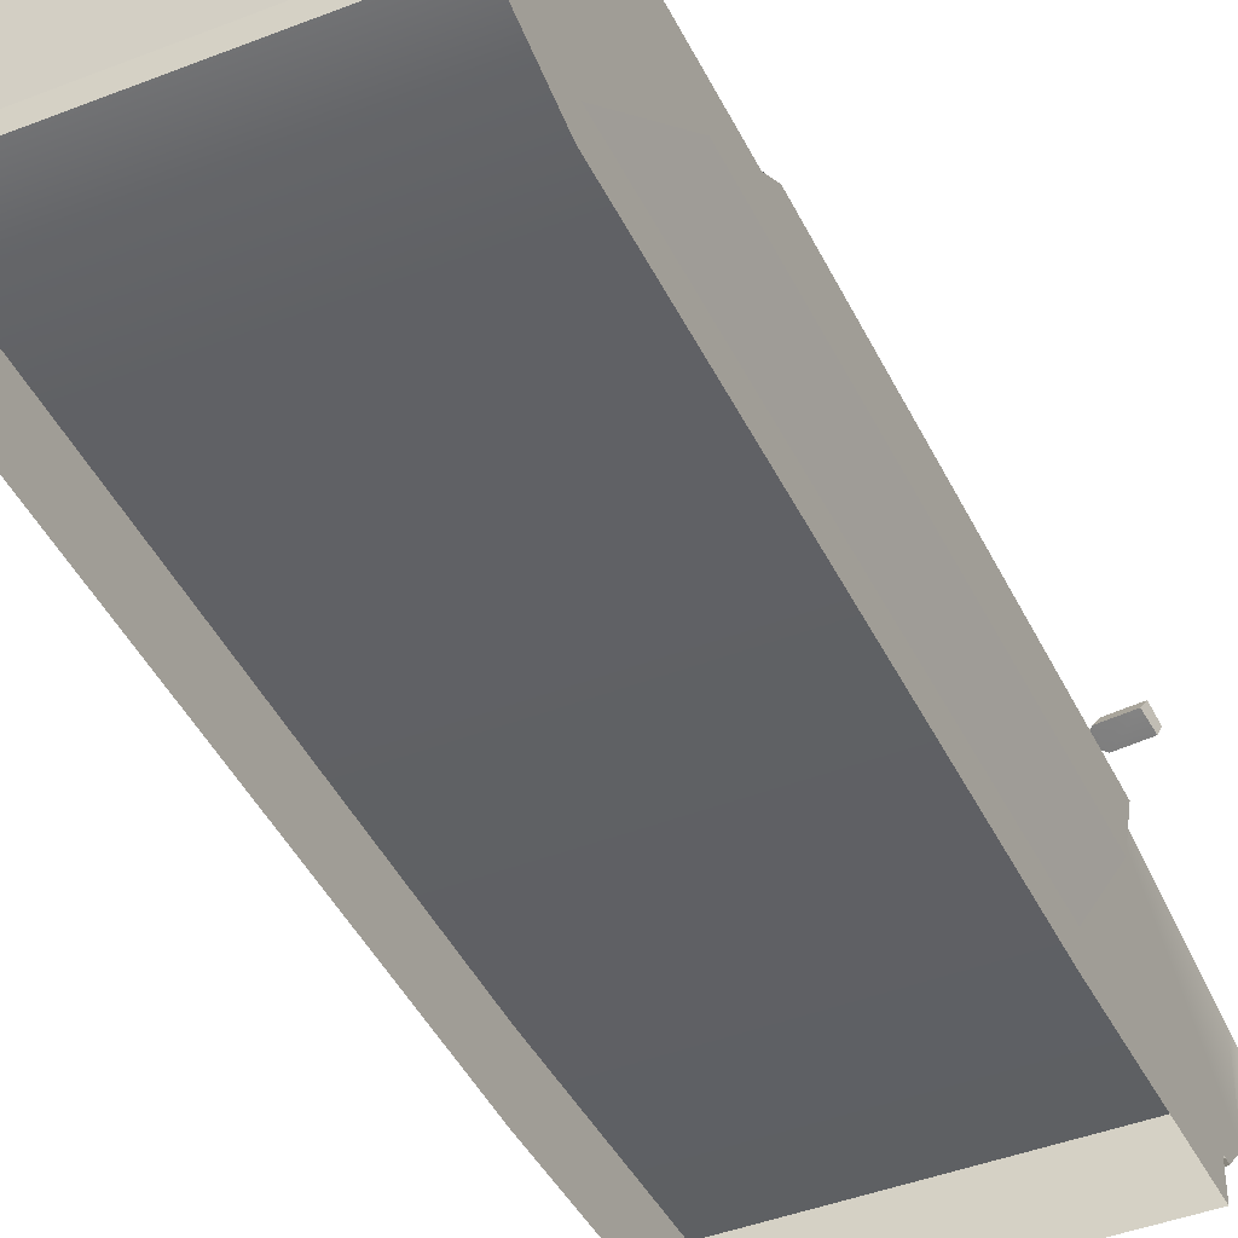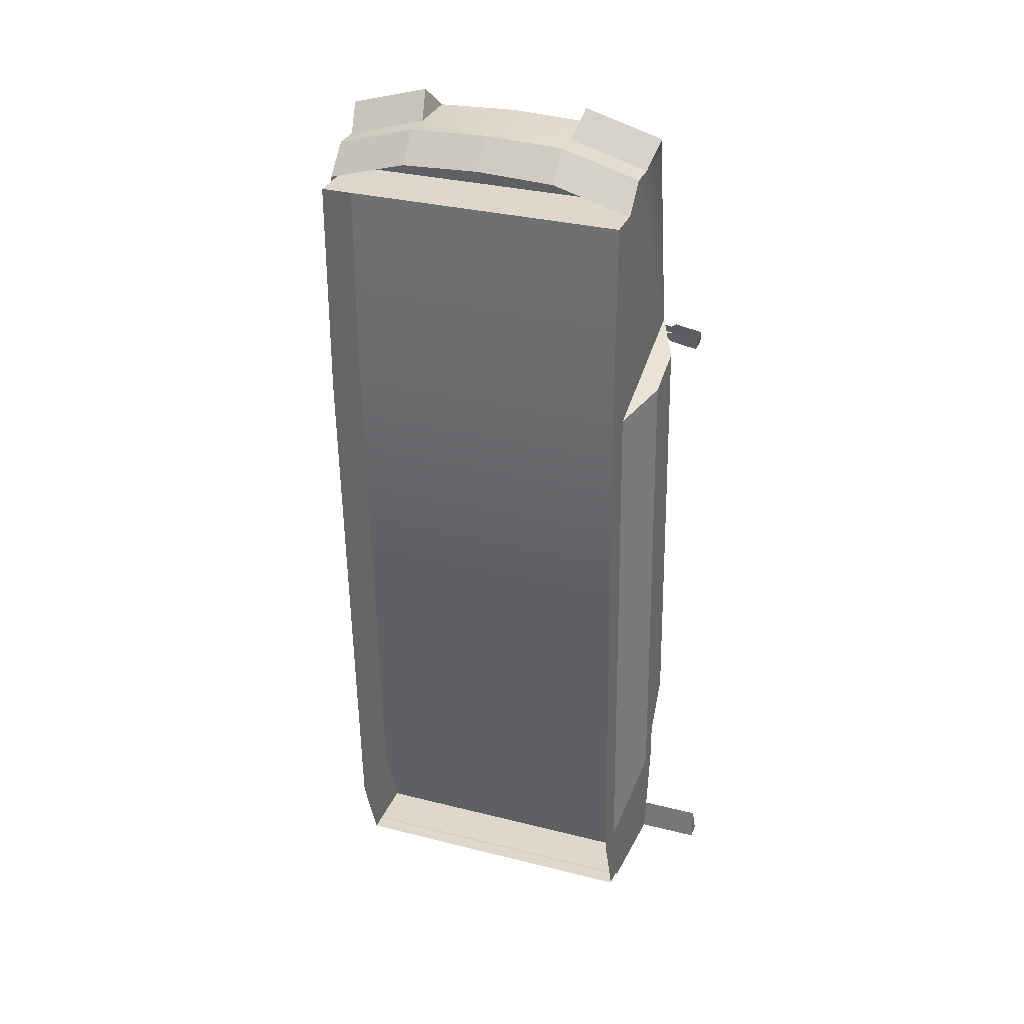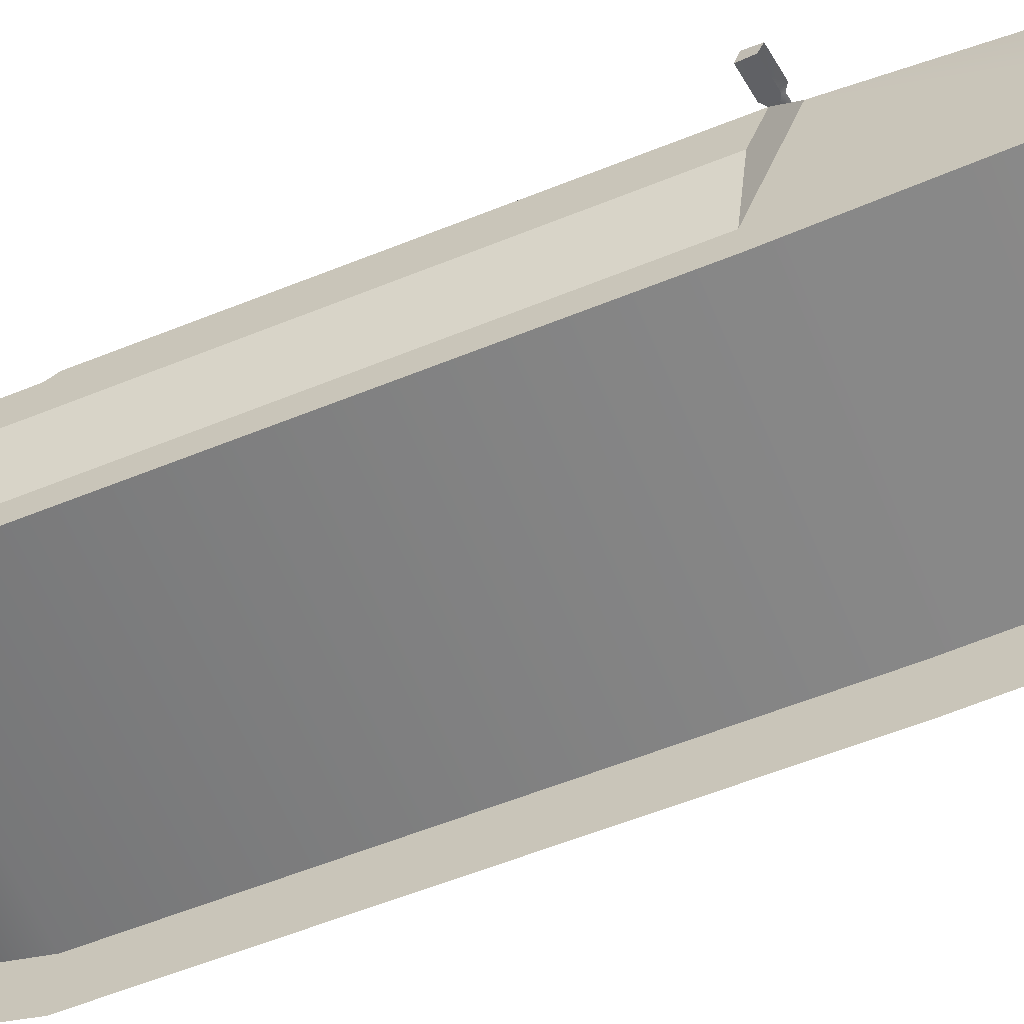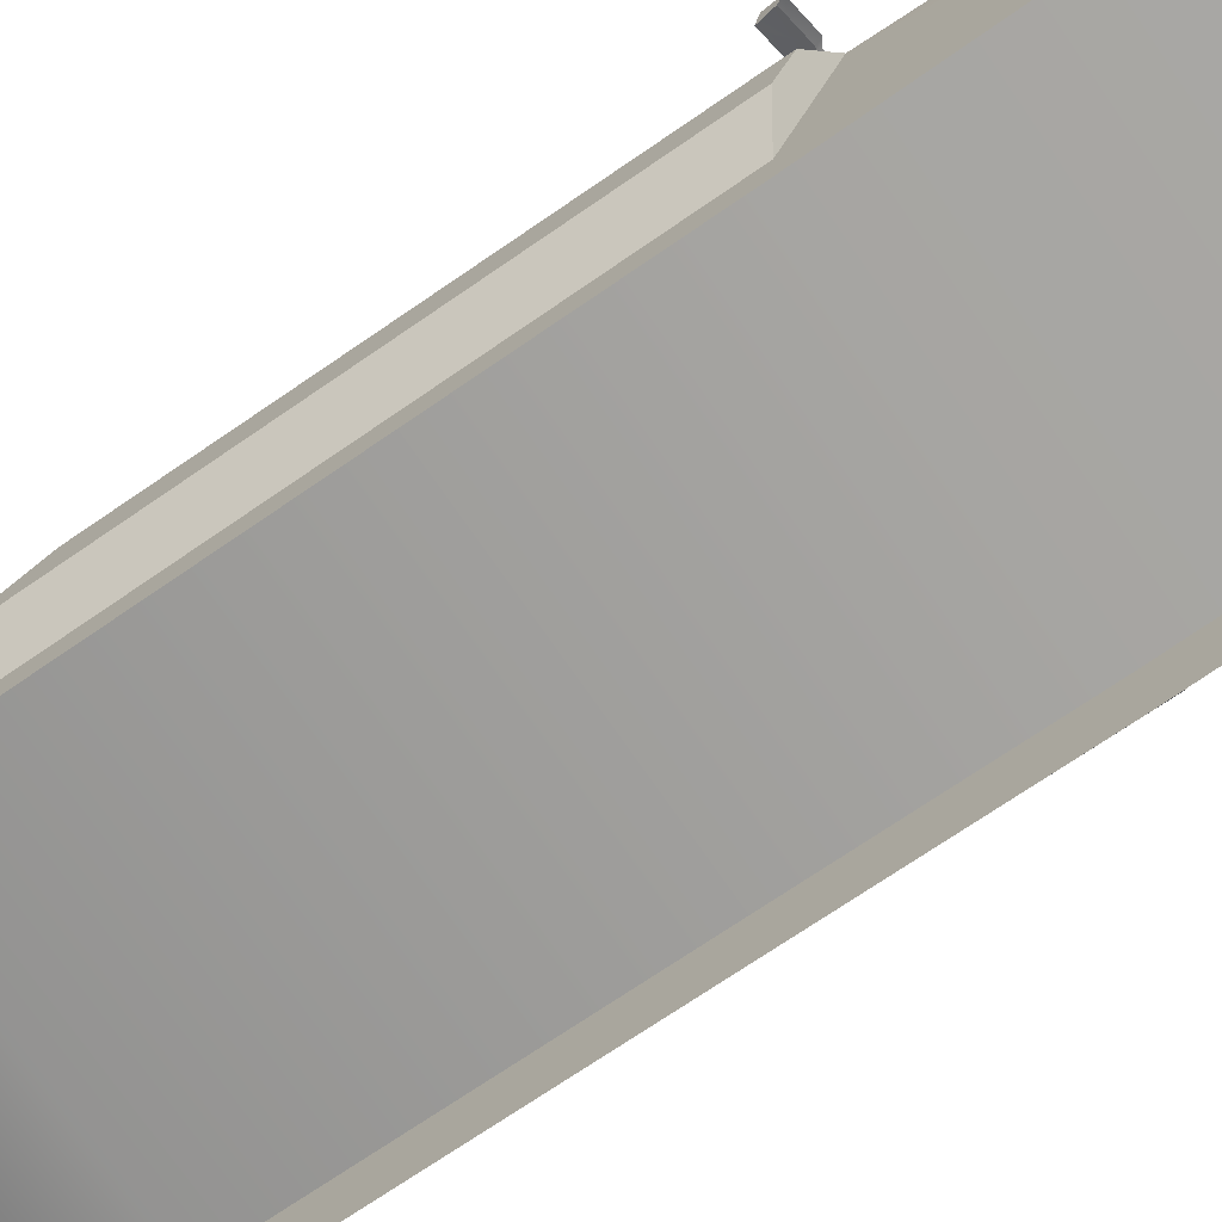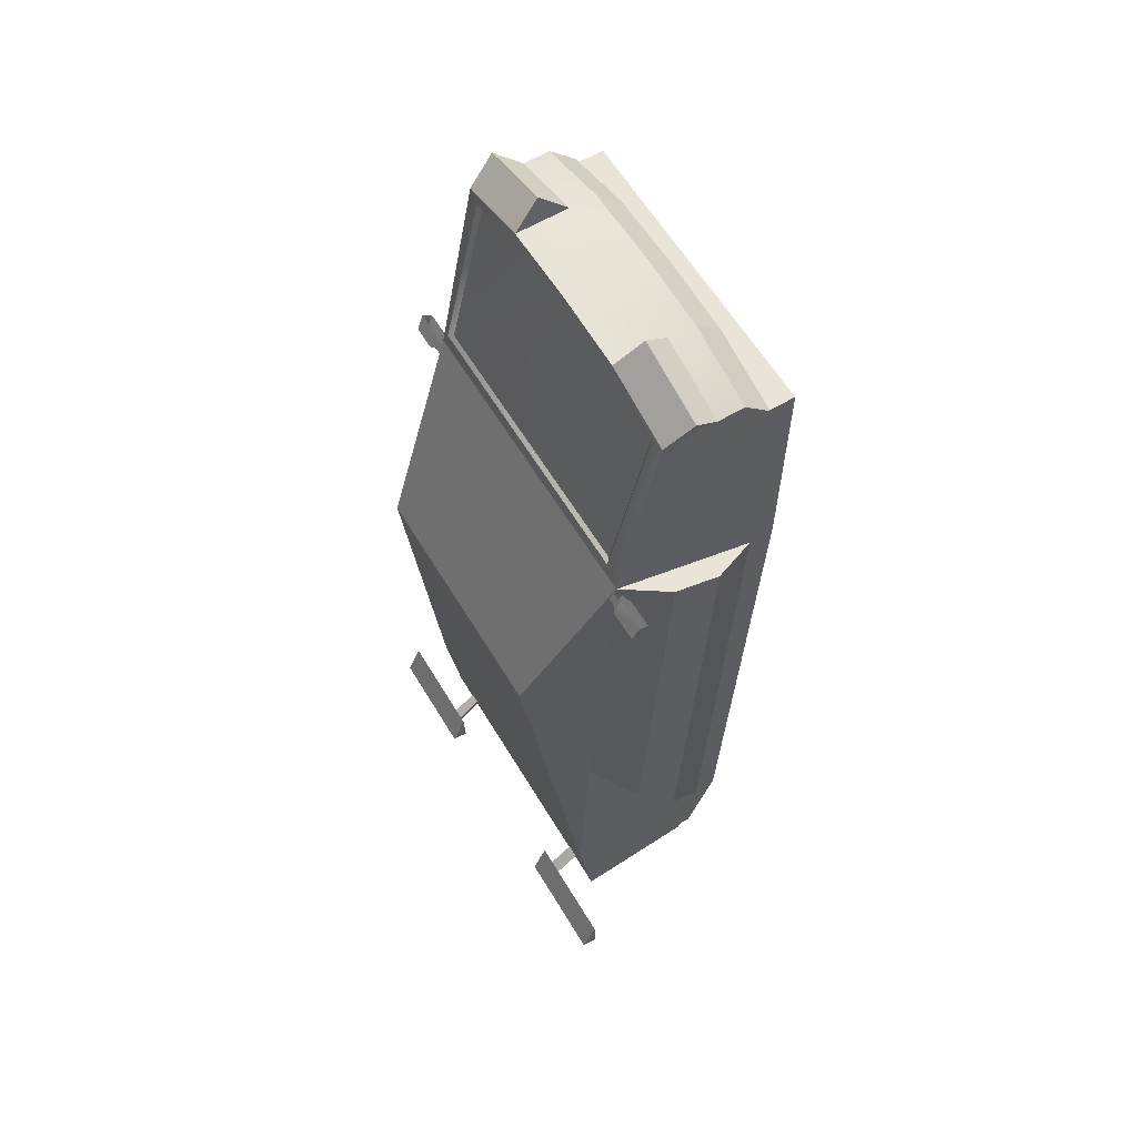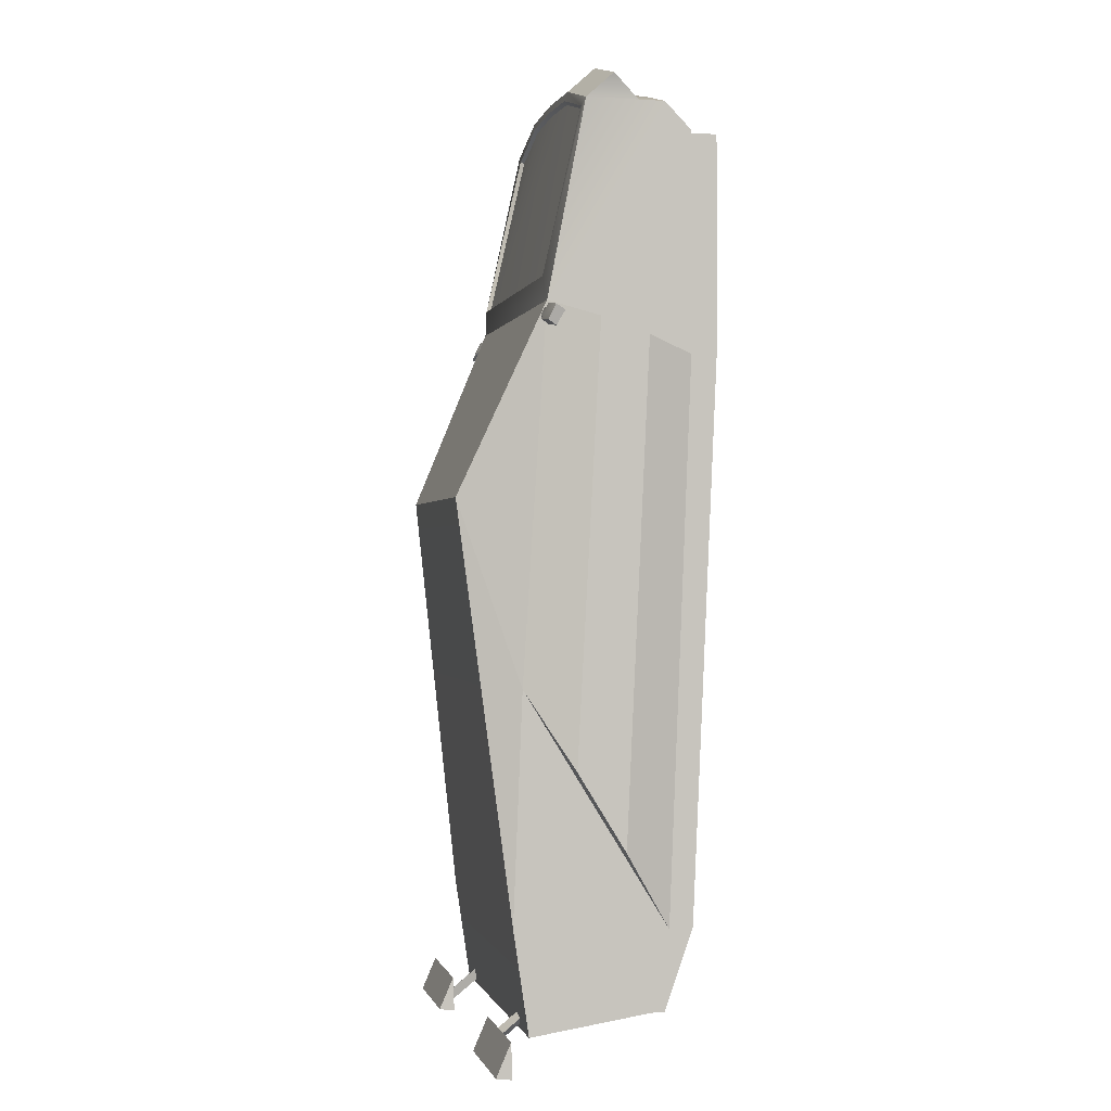
<metadata>
{"format":"obj","ext":"obj","renderer":"f3d","projection":"perspective","resolution":1024,"background":"white","views":[{"elev":-42.3,"azim":-154.8,"up":"+Y"},{"elev":31.3,"azim":19.8,"up":"+Z"},{"elev":-63.2,"azim":-67.0,"up":"+Y"},{"elev":-74.7,"azim":-55.3,"up":"+Y"},{"elev":61.2,"azim":-121.0,"up":"+Z"},{"elev":-0.4,"azim":-103.0,"up":"+Z"}]}
</metadata>
<code>
o Sedan_Cube.001_Sedan_Cube.002
v -0.8561 0.3006 2.438
v -0.8561 0.1524 2.288
v 0.8561 0.1524 2.288
v 0.8561 0.1524 2.058
v 0.8561 0.953 1.344
v 0.8561 0.1524 1.074
v 0.8561 0.4193 1.164
v 0.8561 0.6861 1.254
v 0.8561 0.2781 -2.028
v 0.8561 0.3872 -2.474
v 0.8561 1.051 -2.573
v 0.8561 0.3006 2.438
v -0.8561 1.051 -2.573
v -0.8561 0.3872 -2.474
v -0.4281 0.1524 2.41
v 0 0.1524 2.429
v 0 0.3006 2.579
v -0.4281 0.3006 2.56
v 0.8561 1.137 -1.994
v 0.8561 1.086 -0.727
v 0.8561 0.8164 -1.161
v 0.8561 0.5472 -1.594
v 0.9777 0.8164 -1.161
v -0.8561 1.137 -1.994
v 0.4281 0.1524 2.41
v 0.4281 0.3006 2.56
v 0.9777 0.5472 -1.594
v 0.9777 0.4193 1.164
v 0.9777 0.6861 1.254
v 0.8561 0.7399 2.438
v 0.8561 0.447 2.438
v 0.6712 1.413 0.2965
v -0.6712 1.413 0.2965
v 0 0.7484 2.534
v 0 0.7307 2.517
v -0.3787 0.7308 2.5
v -0.3904 0.7484 2.517
v -0.8561 0.953 1.344
v -0.8561 0.7399 2.438
v -0.8561 0.447 2.438
v 0.5347 1.203 -2.712
v 0.5347 1.291 -2.702
v 1.161 1.291 -2.702
v 1.161 1.203 -2.712
v 0.5347 1.211 -2.517
v 1.161 1.211 -2.517
v -1.161 1.203 -2.712
v -1.161 1.211 -2.517
v -1.161 1.291 -2.702
v 0.7808 0.9611 1.481
v 0.7808 0.7484 2.406
v -0.7808 0.9611 1.481
v 0 0.447 2.579
v -0.4281 0.447 2.56
v -0.8936 0.5934 2.569
v 0.4281 0.7399 2.56
v 0.4655 0.5934 2.691
v 0.8936 0.5934 2.569
v 0.4281 0.447 2.56
v 0 0.7399 2.579
v -0.4281 0.7399 2.56
v 0.3904 0.7484 2.517
v 0.3787 0.7308 2.5
v -0.7576 0.9372 1.494
v 0.7576 0.9372 1.494
v 0.7576 0.7308 2.392
v -0.7576 0.7308 2.392
v -0.7808 0.7484 2.406
v -0.4655 0.5934 2.691
v -0.5347 1.211 -2.517
v -0.5347 1.291 -2.702
v -0.5347 1.203 -2.712
v 0.6047 1.223 -2.611
v 0.6191 1.223 -2.684
v 0.6751 1.223 -2.635
v 0.6047 0.9203 -2.37
v 0.6751 0.9203 -2.394
v 0.6191 0.9203 -2.443
v -0.6047 1.223 -2.611
v -0.6751 1.223 -2.635
v -0.6191 1.223 -2.684
v -0.6047 0.9203 -2.37
v -0.6191 0.9203 -2.443
v -0.6751 0.9203 -2.394
v -0.8561 0.1524 2.058
v -0.8561 0.1524 1.074
v -0.8561 0.4193 1.164
v -0.8561 0.6861 1.254
v -0.8561 0.2781 -2.028
v -0.8561 1.086 -0.727
v -0.8561 0.8164 -1.161
v -0.8561 0.5472 -1.594
v -0.9777 0.8164 -1.161
v -0.9777 0.5472 -1.594
v -0.9777 0.4193 1.164
v -0.9777 0.6861 1.254
v 0.8434 0.3704 2.274
v 0.8434 0.005304 2.274
v 0.8434 0.005304 1.073
v 0.8434 0.3704 1.073
v 0.8434 0.1415 -2.024
v 0.8434 0.5066 -2.024
v 0.8434 0.3009 -2.475
v 0.8434 0.666 -2.475
v -1e-06 0.5066 -2.024
v -1e-06 0.3704 1.073
v -1e-06 0.3704 2.274
v -1e-06 0.005304 2.274
v -1e-06 0.666 -2.475
v -0.8434 0.3704 2.274
v -0.8434 0.005304 1.073
v -0.8434 0.005304 2.274
v -0.8434 0.3704 1.073
v -0.8434 0.5066 -2.024
v -0.8434 0.1415 -2.024
v -0.8434 0.666 -2.475
v -0.8434 0.3009 -2.475
v 0.8271 0.9659 1.309
v 0.8209 0.9865 1.262
v 0.8114 0.9508 1.241
v 0.8213 0.9262 1.286
v 0.8832 0.9477 1.23
v 0.8927 0.9834 1.252
v 0.9192 1.001 1.236
v 0.9048 0.9548 1.207
v 0.8931 0.923 1.276
v 0.899 0.9627 1.299
v 0.9224 0.9096 1.289
v 1.056 0.9482 1.186
v 1.073 0.903 1.267
v 0.93 0.9613 1.318
v 1.081 0.9546 1.296
v 1.07 0.9941 1.214
v -0.8271 0.9659 1.309
v -0.8209 0.9865 1.262
v -0.8114 0.9508 1.241
v -0.8213 0.9262 1.286
v -0.8832 0.9477 1.23
v -0.8927 0.9834 1.252
v -0.9192 1.001 1.236
v -0.9048 0.9548 1.207
v -0.8931 0.923 1.276
v -0.899 0.9627 1.299
v -0.9224 0.9096 1.289
v -1.056 0.9482 1.186
v -1.073 0.903 1.267
v -0.93 0.9613 1.318
v -1.081 0.9546 1.296
v -1.07 0.9941 1.214
f 3 4 5
f 4 6 7 8 5
f 9 10 11
f 12 3 5
f 15 16 17 18
f 9 11 19
f 20 21 22 9 19
f 21 20 23
f 25 26 17 16
f 3 12 26 25
f 9 22 27
f 22 21 23 27
f 7 6 28
f 5 8 29
f 8 7 28 29
f 28 6 9 27
f 5 29 23 20
f 29 28 27 23
f 2 15 18 1
f 2 38 85
f 85 38 88 87 86
f 89 13 14
f 1 38 2
f 89 24 13
f 90 24 89 92 91
f 91 93 90
f 89 94 92
f 92 94 93 91
f 87 95 86
f 38 96 88
f 88 96 95 87
f 95 94 89 86
f 38 90 93 96
f 96 93 94 95
f 30 31 12 5
f 13 11 10 14
f 34 35 36 37
f 5 20 32
f 33 38 5
f 41 42 43 44
f 45 41 44 46
f 42 45 46 43
f 46 44 43
f 30 5 50 51
f 19 13 24
f 38 52 50 5
f 32 19 24
f 18 17 53 54
f 30 56 57 58
f 26 59 53 17
f 59 56 60 53
f 54 53 60 61
f 59 26 12 31
f 34 62 63 35
f 52 64 65 50
f 62 51 66 63
f 60 34 37 61
f 60 56 62 34
f 37 36 67 68
f 56 30 51 62
f 54 40 1 18
f 65 35 63
f 65 36 35
f 65 63 66
f 61 37 68 39
f 64 67 36 65
f 51 50 65 66
f 32 33 5
f 24 33 32
f 13 19 11
f 61 39 55 69
f 59 31 58 57
f 40 54 69 55
f 54 61 69
f 56 59 57
f 31 30 58
f 49 48 70 71
f 48 47 72 70
f 70 72 71
f 47 49 71 72
f 45 42 41
f 73 74 75
f 76 77 78
f 75 74 78 77
f 74 73 76 78
f 73 75 77 76
f 79 80 81
f 82 83 84
f 80 84 83 81
f 81 83 82 79
f 79 82 84 80
f 32 20 19
f 39 38 1 40
f 38 33 90
f 48 49 47
f 40 55 39
f 33 24 90
f 52 68 67 64
f 52 38 39 68
f 97 98 99
f 97 99 100
f 99 101 102 100
f 101 103 104 102
f 100 102 105 106
f 98 97 107 108
f 102 104 109 105
f 97 100 106 107
f 110 111 112
f 110 113 111
f 111 113 114 115
f 115 114 116 117
f 113 106 105 114
f 112 108 107 110
f 114 105 109 116
f 110 107 106 113
f 103 117 116 104
f 122 123 124 125
f 120 119 123 122
f 119 118 127 123
f 121 120 122 126
f 128 125 129 130
f 123 127 131 124
f 126 122 125 128
f 132 130 129 133
f 125 124 133 129
f 124 131 132 133
f 138 141 140 139
f 136 138 139 135
f 135 139 143 134
f 137 142 138 136
f 144 146 145 141
f 139 140 147 143
f 142 144 141 138
f 148 149 145 146
f 141 145 149 140
f 140 149 148 147

</code>
